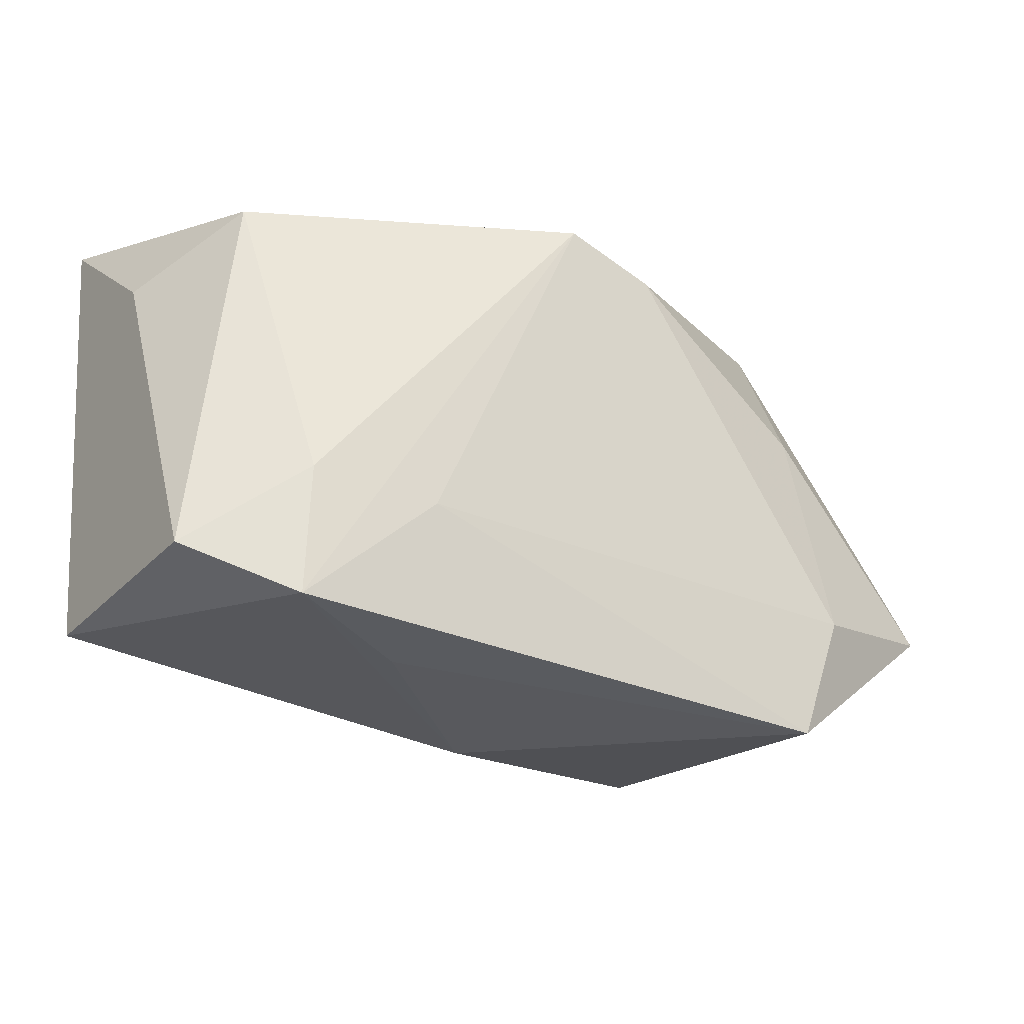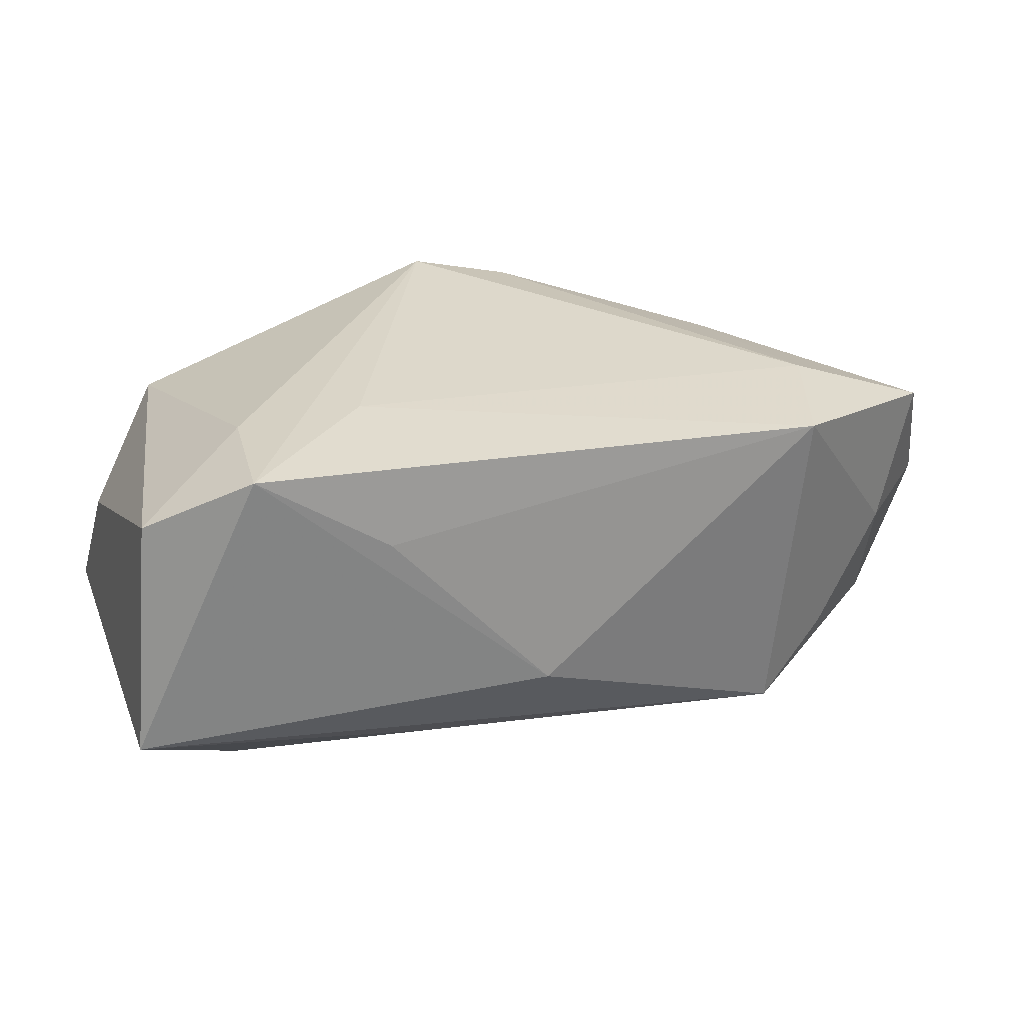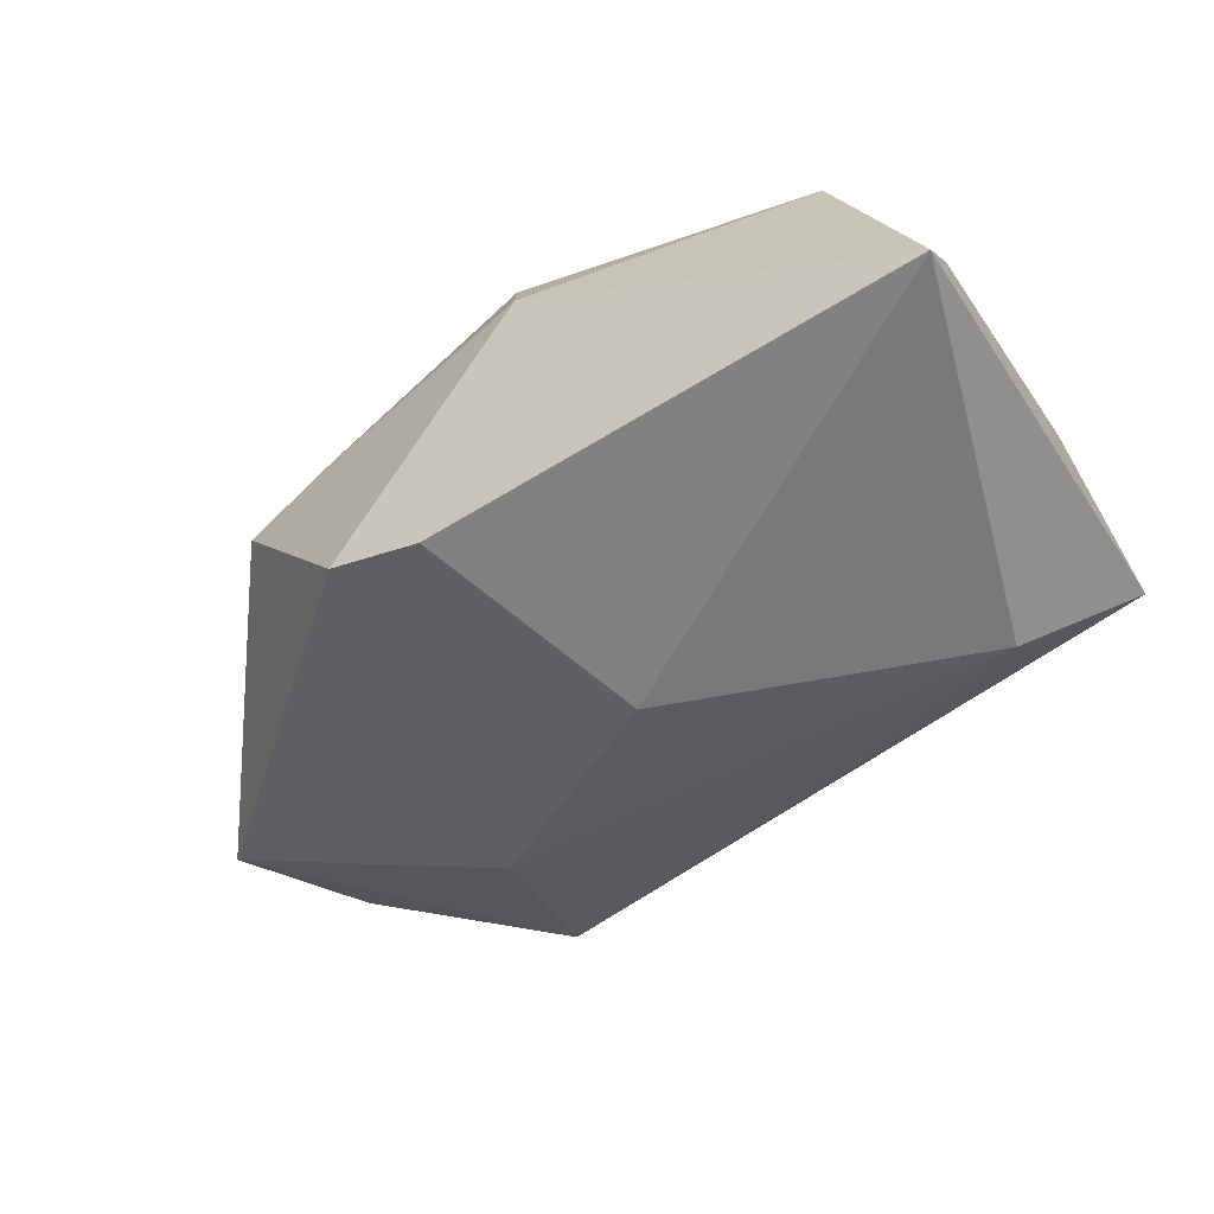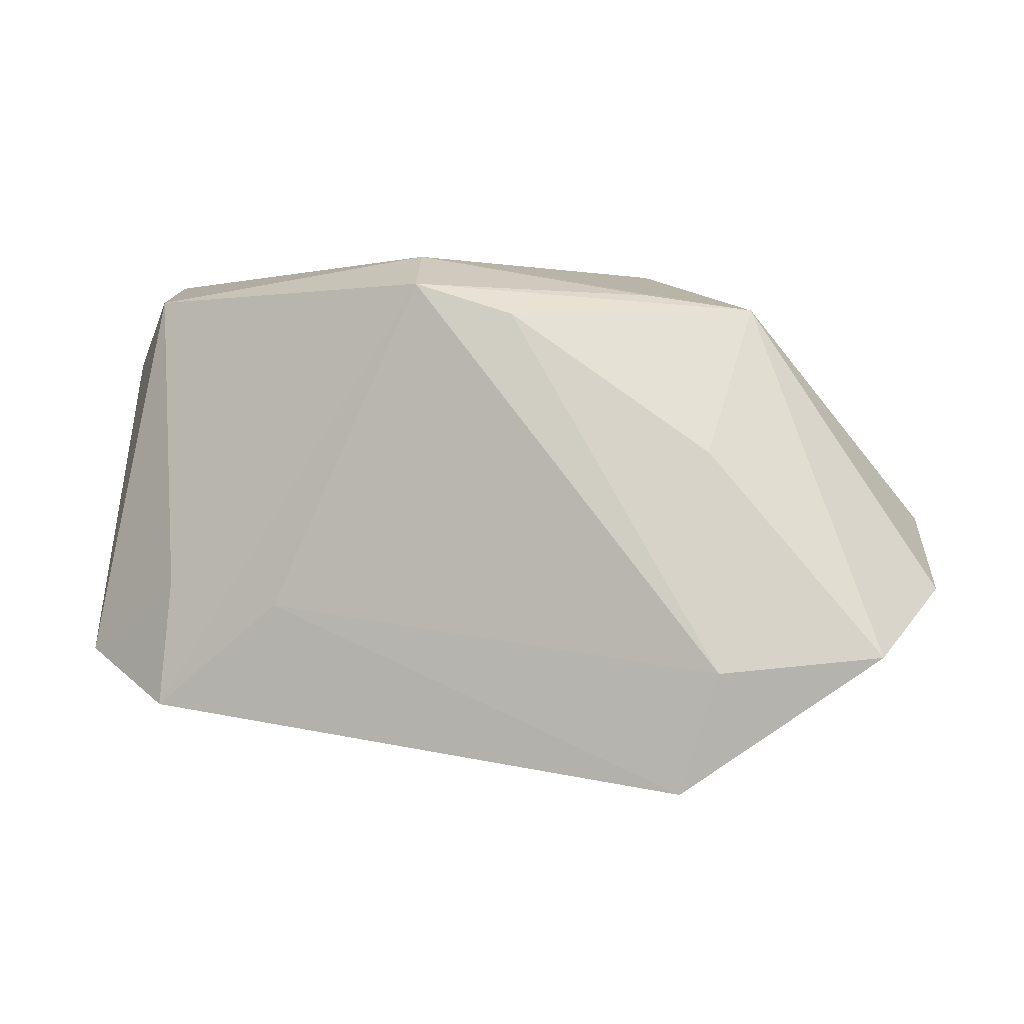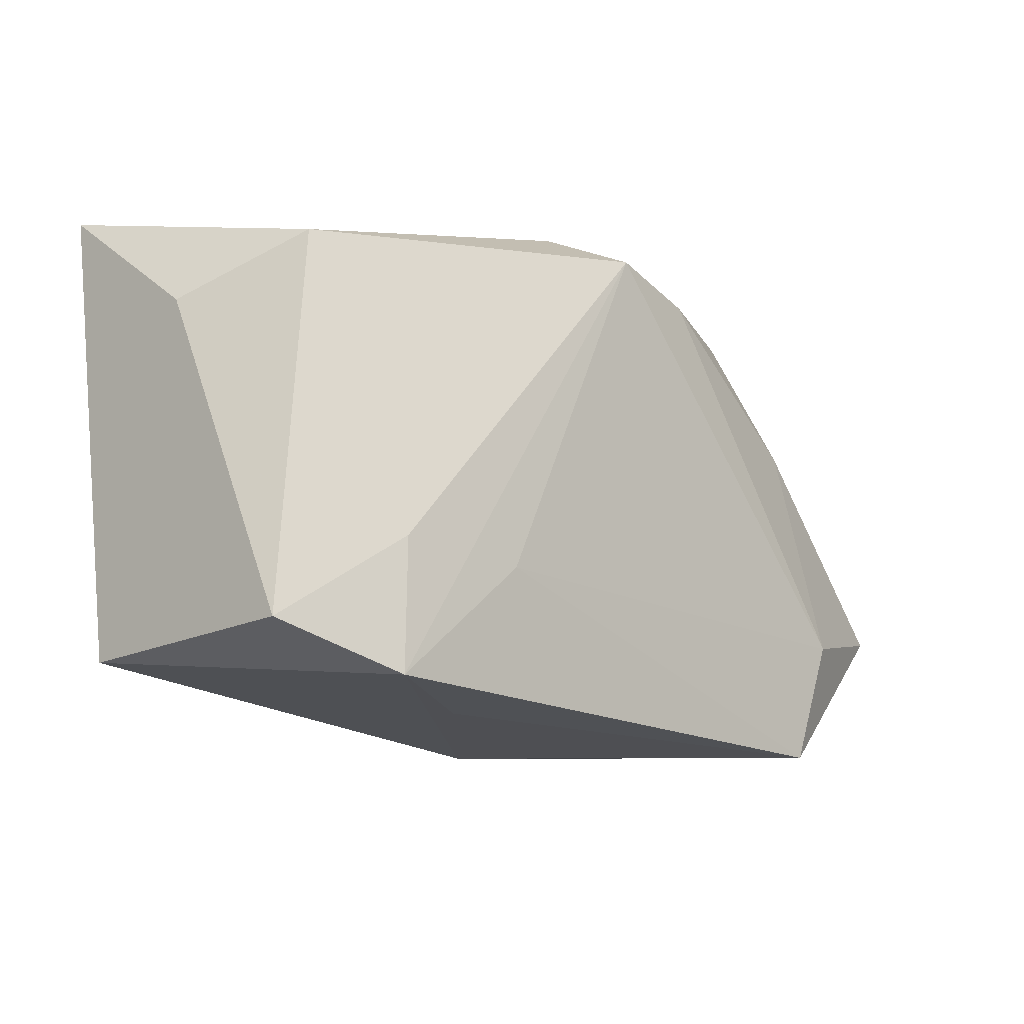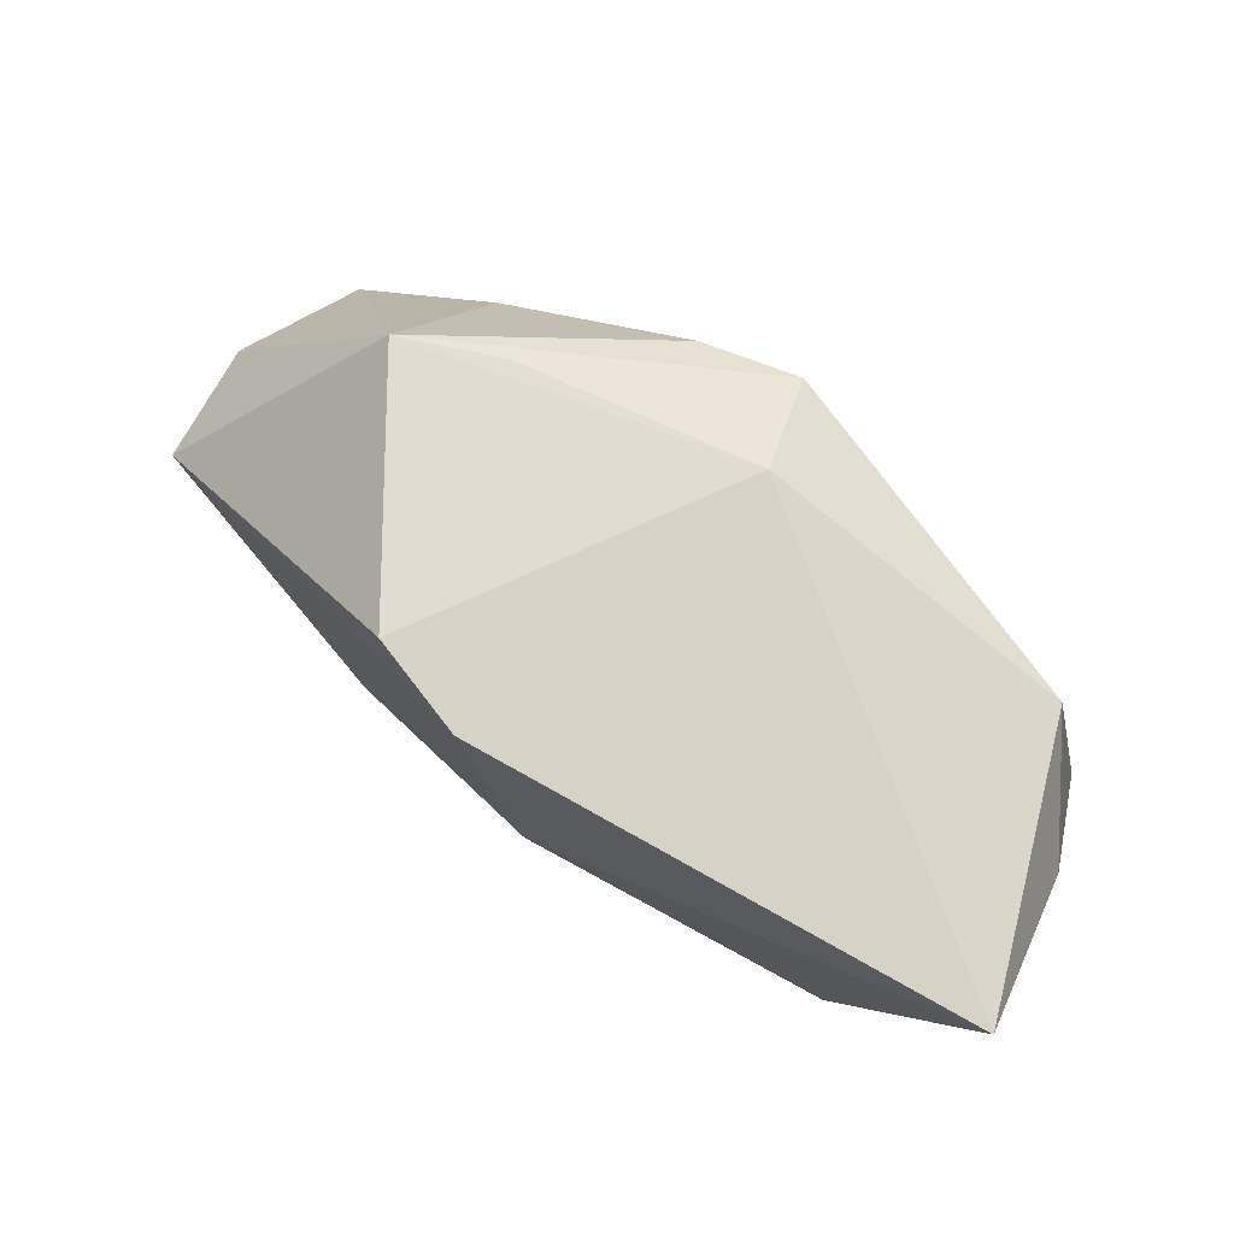
<metadata>
{"format":"obj","ext":"obj","renderer":"f3d","projection":"perspective","resolution":1024,"background":"white","views":[{"elev":-19.7,"azim":-27.6,"up":"+Y"},{"elev":31.4,"azim":-18.4,"up":"+Z"},{"elev":-52.5,"azim":-148.7,"up":"+Z"},{"elev":1.4,"azim":15.6,"up":"+Y"},{"elev":-7.6,"azim":-42.7,"up":"+Y"},{"elev":78.2,"azim":-145.2,"up":"+Y"}]}
</metadata>
<code>
v 0.04478 -0.0008551 -0.01135
v 0.02018 0.02155 0.007784
v 0.03862 -0.01713 0.001928
v -0.001062 -0.02596 -0.003917
v -0.002237 0.02566 0.01094
v 0.02988 0.02012 0.004211
v -0.01529 -0.02202 0.01167
v 0.02567 -0.02587 0.01936
v -0.0009927 0.00287 -0.02159
v 0.00914 0.01922 0.01829
v 0.02005 -0.009984 -0.01776
v 0.04387 -0.01315 0.01348
v -0.03851 0.01578 -0.0007442
v 0.02941 -0.01445 0.01968
v 0.0276 0.006009 0.01503
v 0.005656 0.02556 -0.01996
v -0.0263 -0.006777 0.01826
v -0.03726 -0.01425 0.01333
v 0.04779 -0.007389 0.0009702
v 2.205e-05 0.02218 0.01968
v 0.01477 0.02559 -0.01711
v -0.02728 -0.01912 0.01904
v -0.03105 0.02177 0.009467
v 0.02275 -0.02572 -0.0118
v 0.03898 -0.01378 -0.008971
v -0.02983 -0.01091 -0.01725
v -0.04015 0.02554 -0.01538
v -0.04015 -0.01738 -0.009712
v -0.01467 -0.008939 0.01968
v -0.01128 -0.0192 -0.01296
v 0.03051 -0.02156 -0.006916
f 24 8 4
f 8 12 14
f 12 15 14
f 3 12 8
f 19 12 3
f 19 3 25
f 8 24 31
f 31 3 8
f 24 25 31
f 31 25 3
f 5 21 27
f 27 21 16
f 9 27 16
f 16 11 9
f 21 5 6
f 6 12 19
f 6 15 12
f 28 24 4
f 28 30 24
f 23 5 27
f 20 5 23
f 22 28 4
f 18 28 22
f 10 6 20
f 15 6 10
f 20 14 10
f 10 14 15
f 2 5 20
f 20 6 2
f 2 6 5
f 1 6 19
f 21 6 1
f 19 25 1
f 11 16 1
f 1 16 21
f 24 11 1
f 1 25 24
f 26 27 9
f 26 28 27
f 30 28 26
f 9 11 26
f 24 30 26
f 26 11 24
f 13 23 27
f 18 23 13
f 27 28 13
f 13 28 18
f 4 8 7
f 7 22 4
f 8 22 7
f 29 14 20
f 20 22 29
f 8 14 29
f 29 22 8
f 17 23 18
f 18 22 17
f 20 23 17
f 17 22 20

</code>
